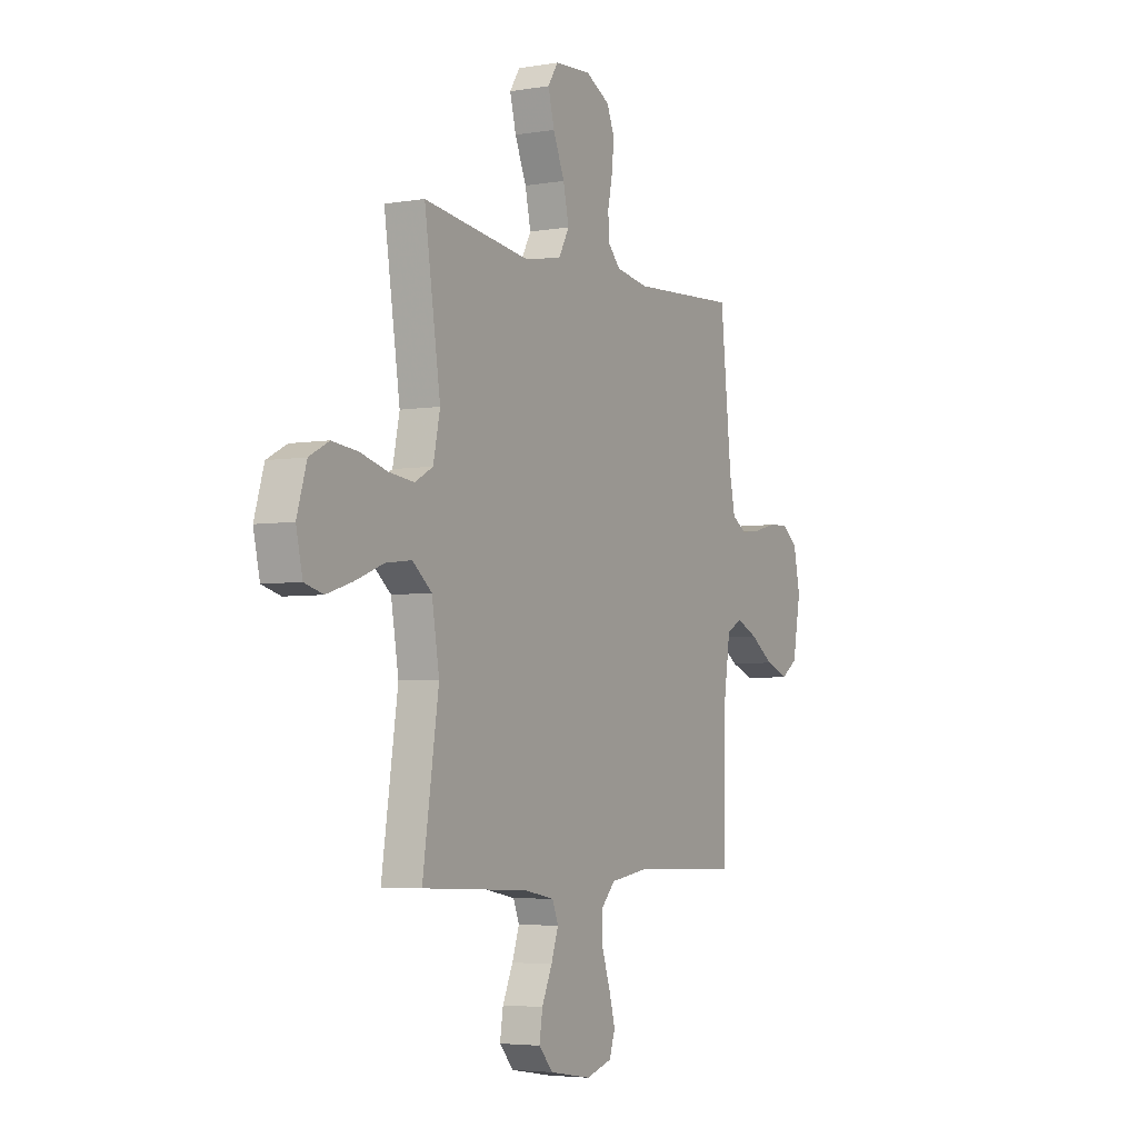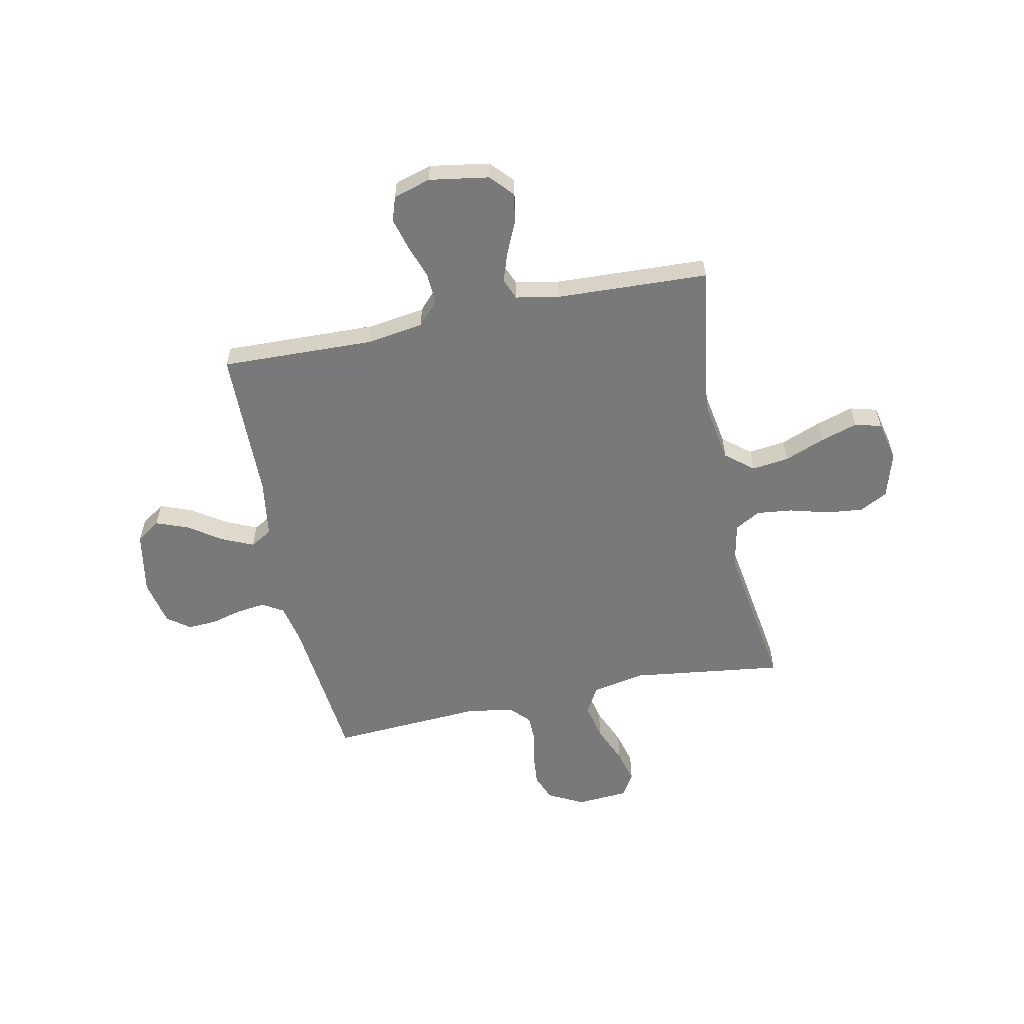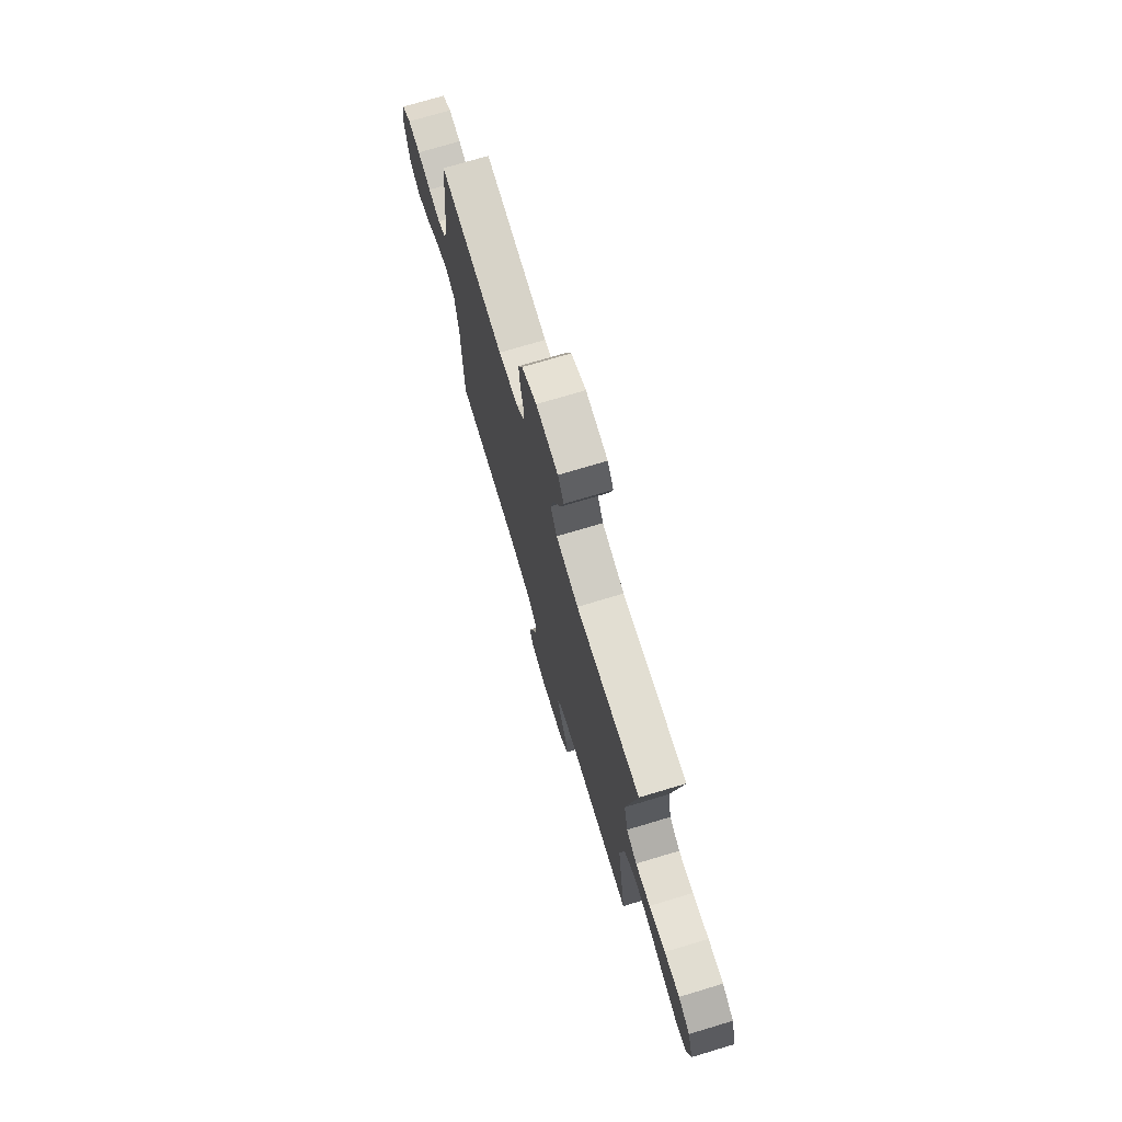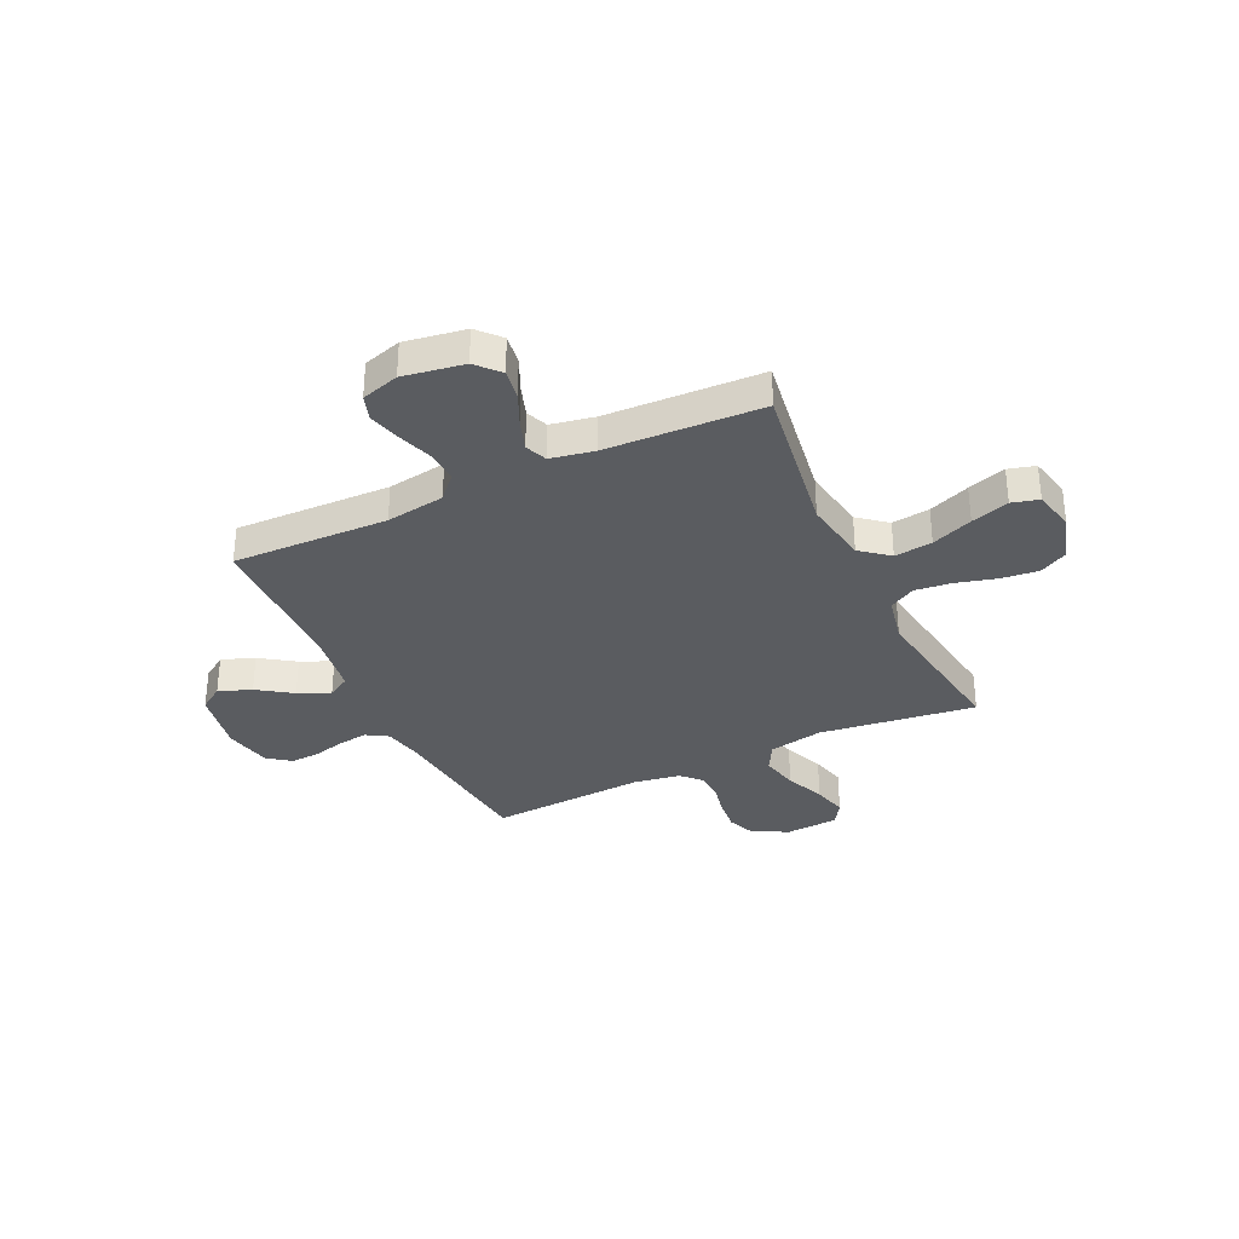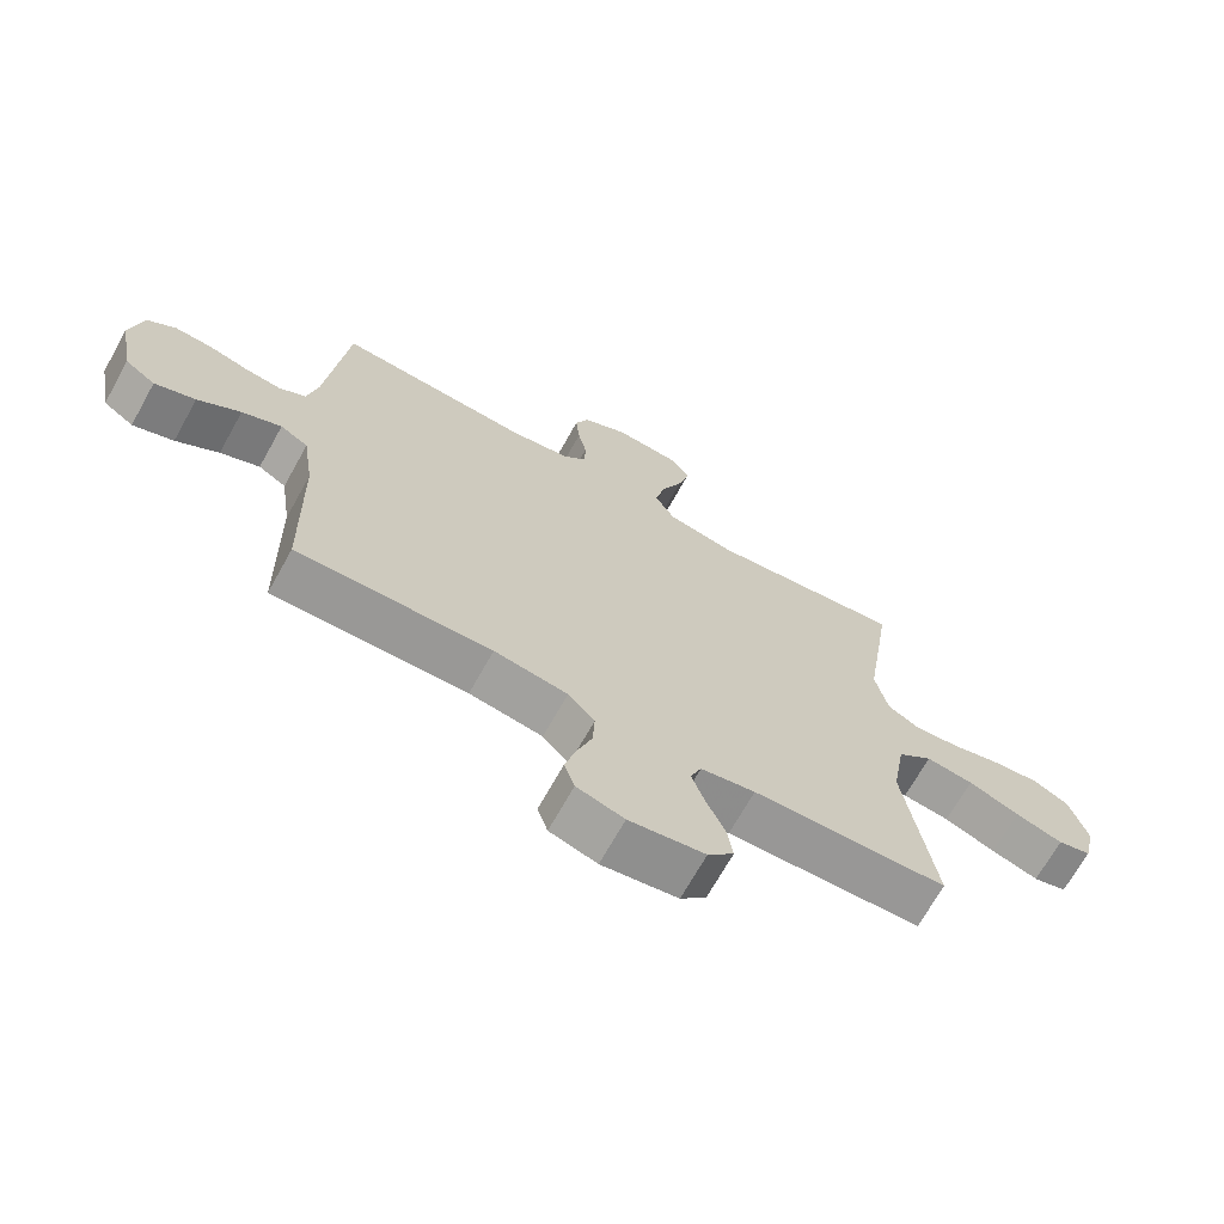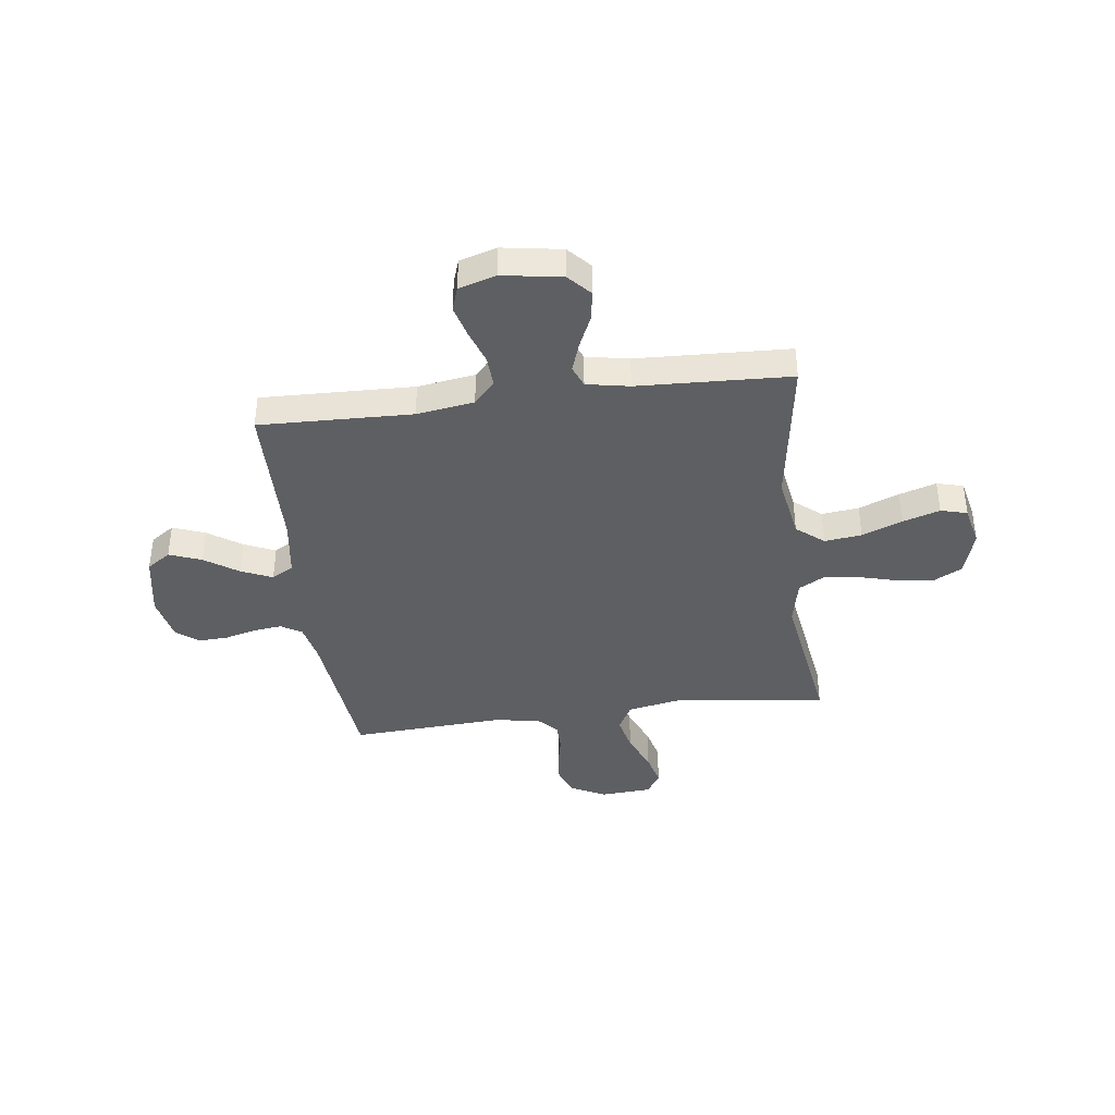
<metadata>
{"format":"obj","ext":"obj","renderer":"f3d","projection":"perspective","resolution":1024,"background":"white","views":[{"elev":-4.4,"azim":-61.2,"up":"+Z"},{"elev":-57.8,"azim":-168.3,"up":"+Y"},{"elev":74.1,"azim":-106.6,"up":"+Z"},{"elev":-33.6,"azim":-154.7,"up":"+Y"},{"elev":-69.3,"azim":150.8,"up":"+Z"},{"elev":-39.6,"azim":-172.6,"up":"+Y"}]}
</metadata>
<code>
v 0.5 0.07 0.5
v 0.531 0.07 0.2
v 0.547 0.07 0.123
v 0.588 0.07 0.098
v 0.644 0.07 0.105
v 0.706 0.07 0.121
v 0.763 0.07 0.124
v 0.807 0.07 0.091
v 0.826 0.07 0
v 0.803 0.07 -0.124
v 0.756 0.07 -0.156
v 0.693 0.07 -0.132
v 0.627 0.07 -0.087
v 0.566 0.07 -0.06
v 0.523 0.07 -0.085
v 0.506 0.07 -0.2
v 0.5 0.07 -0.5
v 0.2 0.07 -0.491
v 0.087 0.07 -0.508
v 0.046 0.07 -0.552
v 0.049 0.07 -0.614
v 0.072 0.07 -0.681
v 0.089 0.07 -0.744
v 0.073 0.07 -0.792
v 0 0.07 -0.814
v -0.117 0.07 -0.795
v -0.157 0.07 -0.751
v -0.148 0.07 -0.693
v -0.119 0.07 -0.629
v -0.099 0.07 -0.571
v -0.116 0.07 -0.529
v -0.2 0.07 -0.513
v -0.5 0.07 -0.5
v -0.455 0.07 -0.2
v -0.476 0.07 -0.075
v -0.53 0.07 -0.031
v -0.603 0.07 -0.04
v -0.682 0.07 -0.071
v -0.755 0.07 -0.094
v -0.807 0.07 -0.08
v -0.825 0.07 0
v -0.798 0.07 0.09
v -0.743 0.07 0.119
v -0.671 0.07 0.111
v -0.594 0.07 0.09
v -0.524 0.07 0.082
v -0.474 0.07 0.11
v -0.455 0.07 0.2
v -0.5 0.07 0.5
v -0.2 0.07 0.461
v -0.095 0.07 0.481
v -0.065 0.07 0.535
v -0.081 0.07 0.607
v -0.113 0.07 0.683
v -0.13 0.07 0.75
v -0.102 0.07 0.794
v 0 0.07 0.801
v 0.069 0.07 0.765
v 0.09 0.07 0.713
v 0.084 0.07 0.651
v 0.071 0.07 0.59
v 0.072 0.07 0.535
v 0.108 0.07 0.497
v 0.2 0.07 0.482
v 0.5 0 0.5
v 0.531 0 0.2
v 0.547 0 0.123
v 0.588 0 0.098
v 0.644 0 0.105
v 0.706 0 0.121
v 0.763 0 0.124
v 0.807 0 0.091
v 0.826 0 0
v 0.803 0 -0.124
v 0.756 0 -0.156
v 0.693 0 -0.132
v 0.627 0 -0.087
v 0.566 0 -0.06
v 0.523 0 -0.085
v 0.506 0 -0.2
v 0.5 0 -0.5
v 0.2 0 -0.491
v 0.087 0 -0.508
v 0.046 0 -0.552
v 0.049 0 -0.614
v 0.072 0 -0.681
v 0.089 0 -0.744
v 0.073 0 -0.792
v 0 0 -0.814
v -0.117 0 -0.795
v -0.157 0 -0.751
v -0.148 0 -0.693
v -0.119 0 -0.629
v -0.099 0 -0.571
v -0.116 0 -0.529
v -0.2 0 -0.513
v -0.5 0 -0.5
v -0.455 0 -0.2
v -0.476 0 -0.075
v -0.53 0 -0.031
v -0.603 0 -0.04
v -0.682 0 -0.071
v -0.755 0 -0.094
v -0.807 0 -0.08
v -0.825 0 0
v -0.798 0 0.09
v -0.743 0 0.119
v -0.671 0 0.111
v -0.594 0 0.09
v -0.524 0 0.082
v -0.474 0 0.11
v -0.455 0 0.2
v -0.5 0 0.5
v -0.2 0 0.461
v -0.095 0 0.481
v -0.065 0 0.535
v -0.081 0 0.607
v -0.113 0 0.683
v -0.13 0 0.75
v -0.102 0 0.794
v 0 0 0.801
v 0.069 0 0.765
v 0.09 0 0.713
v 0.084 0 0.651
v 0.071 0 0.59
v 0.072 0 0.535
v 0.108 0 0.497
v 0.2 0 0.482
f 58 59 60 61
f 56 57 58 61
f 56 61 62
f 53 54 55 56
f 52 53 56 62
f 51 52 62 63
f 48 49 50
f 47 48 50 51
f 42 43 44 45
f 42 45 46
f 41 42 46
f 40 41 46
f 37 38 39 40
f 37 40 46 47
f 32 33 34
f 31 32 34 35
f 26 27 28 29
f 26 29 30
f 25 26 30
f 24 25 30 31
f 21 22 23 24
f 16 17 18
f 15 16 18 19
f 10 11 12 13
f 10 13 14
f 9 10 14
f 8 9 14
f 5 6 7 8
f 4 5 8 14
f 3 4 14 15
f 64 1 2
f 36 37 47 51
f 35 36 51 63
f 31 35 63 64
f 21 24 31
f 20 21 31
f 19 20 31 64
f 15 19 64
f 2 3 15 64
f 125 124 123 122
f 125 122 121 120
f 126 125 120
f 120 119 118 117
f 126 120 117 116
f 127 126 116 115
f 114 113 112
f 115 114 112 111
f 109 108 107 106
f 110 109 106
f 110 106 105
f 110 105 104
f 104 103 102 101
f 111 110 104 101
f 98 97 96
f 99 98 96 95
f 93 92 91 90
f 94 93 90
f 94 90 89
f 95 94 89 88
f 88 87 86 85
f 82 81 80
f 83 82 80 79
f 77 76 75 74
f 78 77 74
f 78 74 73
f 78 73 72
f 72 71 70 69
f 78 72 69 68
f 79 78 68 67
f 66 65 128
f 115 111 101 100
f 127 115 100 99
f 128 127 99 95
f 95 88 85
f 95 85 84
f 128 95 84 83
f 128 83 79
f 128 79 67 66
f 1 65 66 2
f 2 66 67 3
f 3 67 68 4
f 4 68 69 5
f 5 69 70 6
f 6 70 71 7
f 7 71 72 8
f 8 72 73 9
f 9 73 74 10
f 10 74 75 11
f 11 75 76 12
f 12 76 77 13
f 13 77 78 14
f 14 78 79 15
f 15 79 80 16
f 16 80 81 17
f 17 81 82 18
f 18 82 83 19
f 19 83 84 20
f 20 84 85 21
f 21 85 86 22
f 22 86 87 23
f 23 87 88 24
f 24 88 89 25
f 25 89 90 26
f 26 90 91 27
f 27 91 92 28
f 28 92 93 29
f 29 93 94 30
f 30 94 95 31
f 31 95 96 32
f 32 96 97 33
f 33 97 98 34
f 34 98 99 35
f 35 99 100 36
f 36 100 101 37
f 37 101 102 38
f 38 102 103 39
f 39 103 104 40
f 40 104 105 41
f 41 105 106 42
f 42 106 107 43
f 43 107 108 44
f 44 108 109 45
f 45 109 110 46
f 46 110 111 47
f 47 111 112 48
f 48 112 113 49
f 49 113 114 50
f 50 114 115 51
f 51 115 116 52
f 52 116 117 53
f 53 117 118 54
f 54 118 119 55
f 55 119 120 56
f 56 120 121 57
f 57 121 122 58
f 58 122 123 59
f 59 123 124 60
f 60 124 125 61
f 61 125 126 62
f 62 126 127 63
f 63 127 128 64
f 64 128 65 1

</code>
